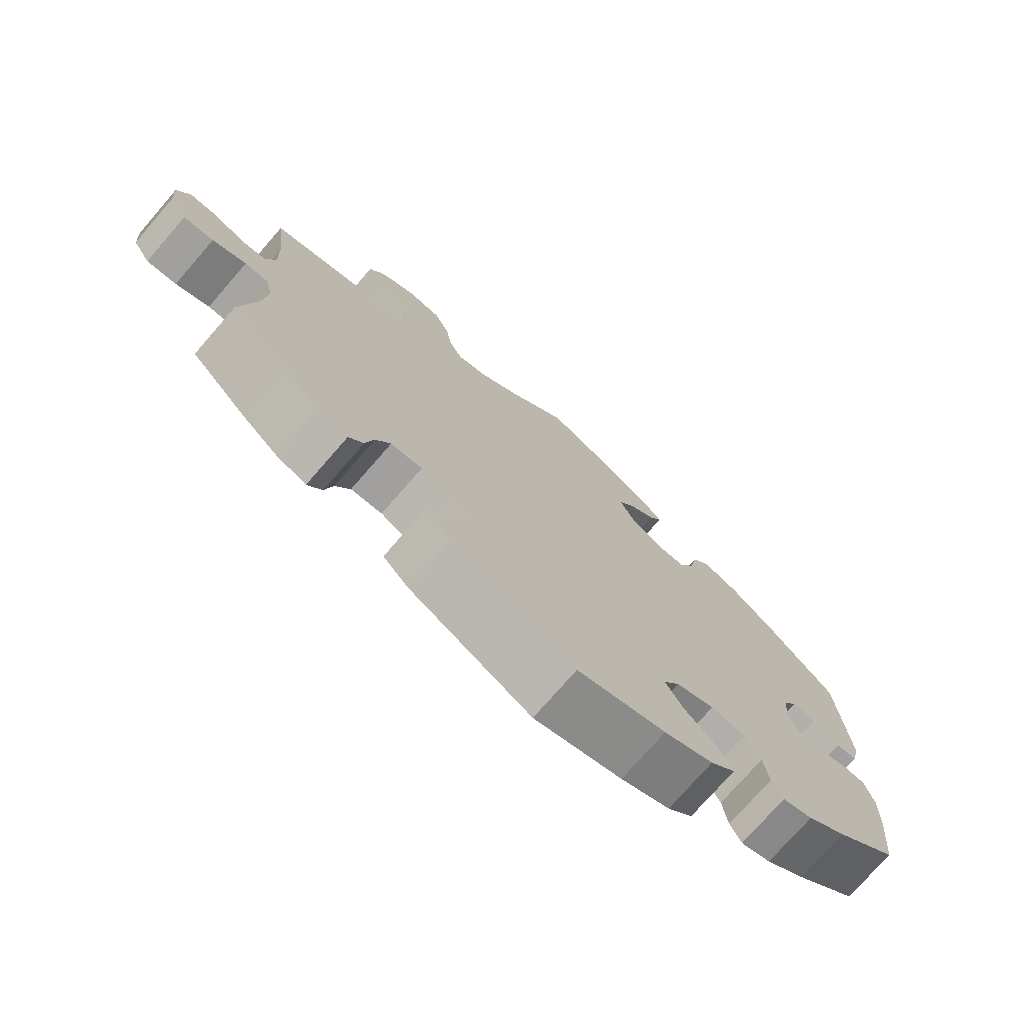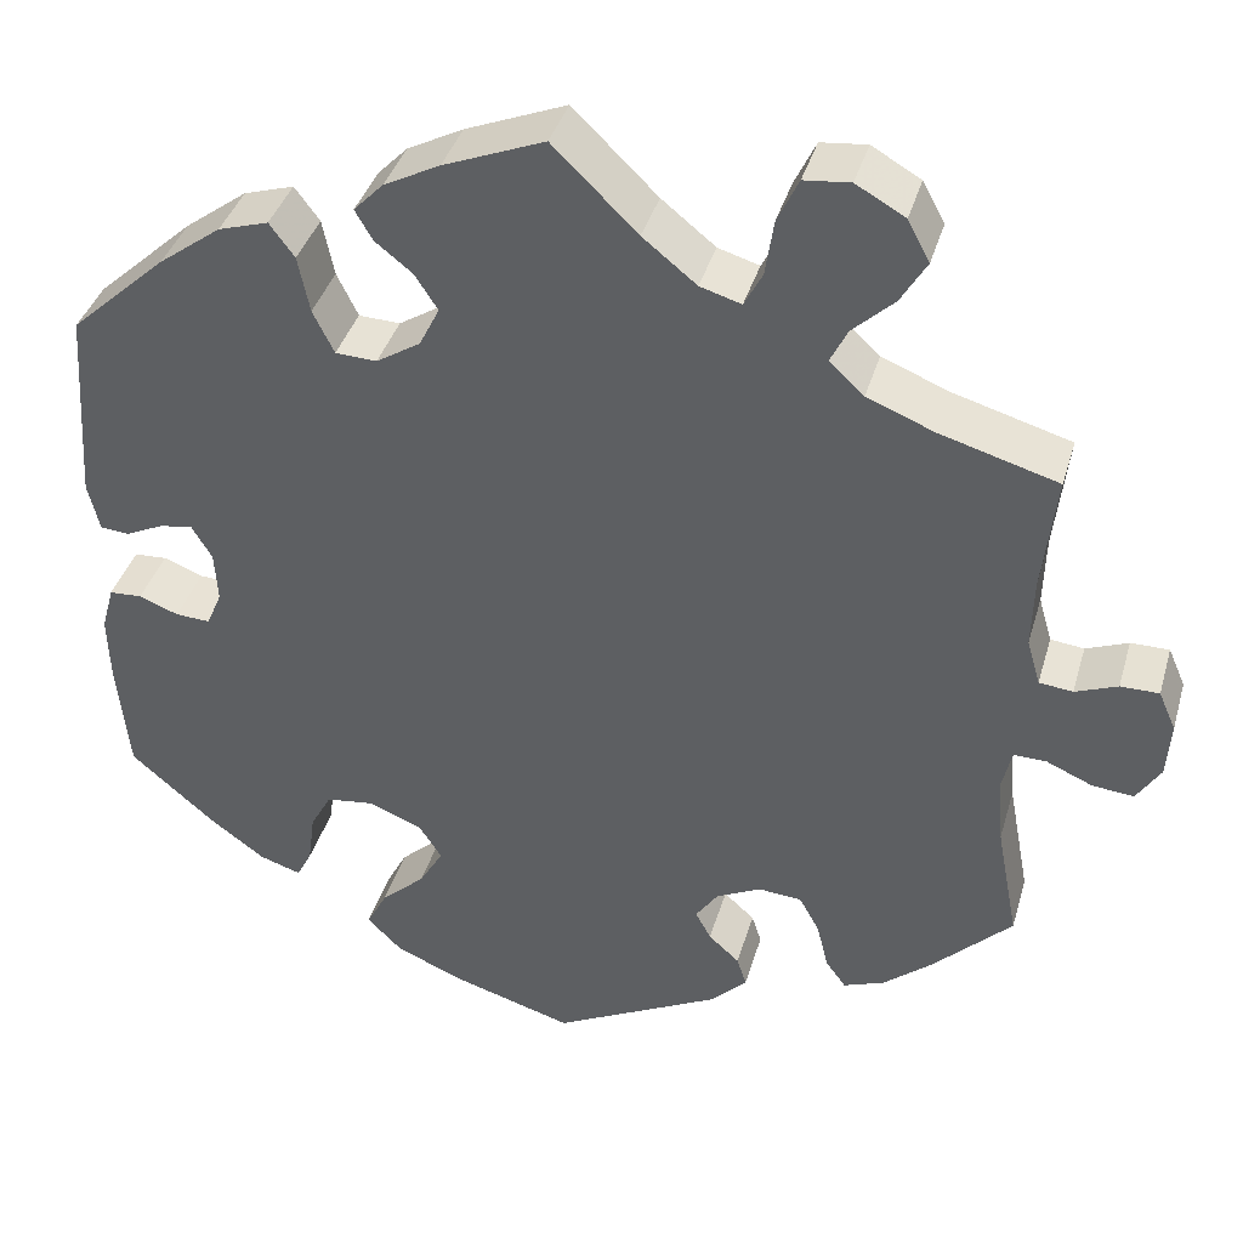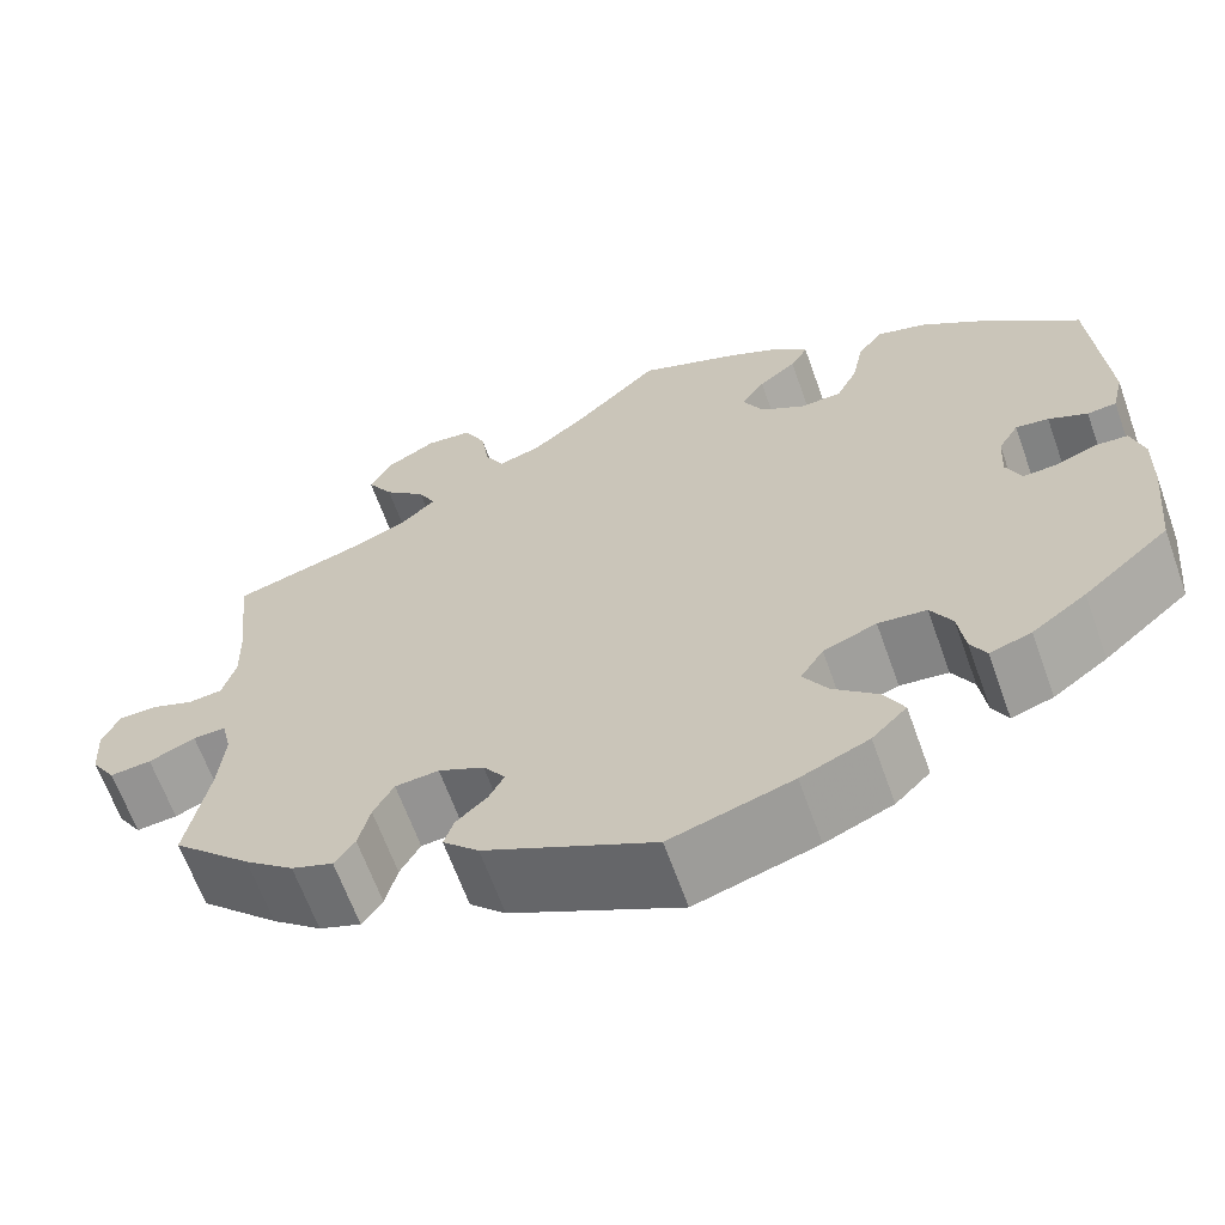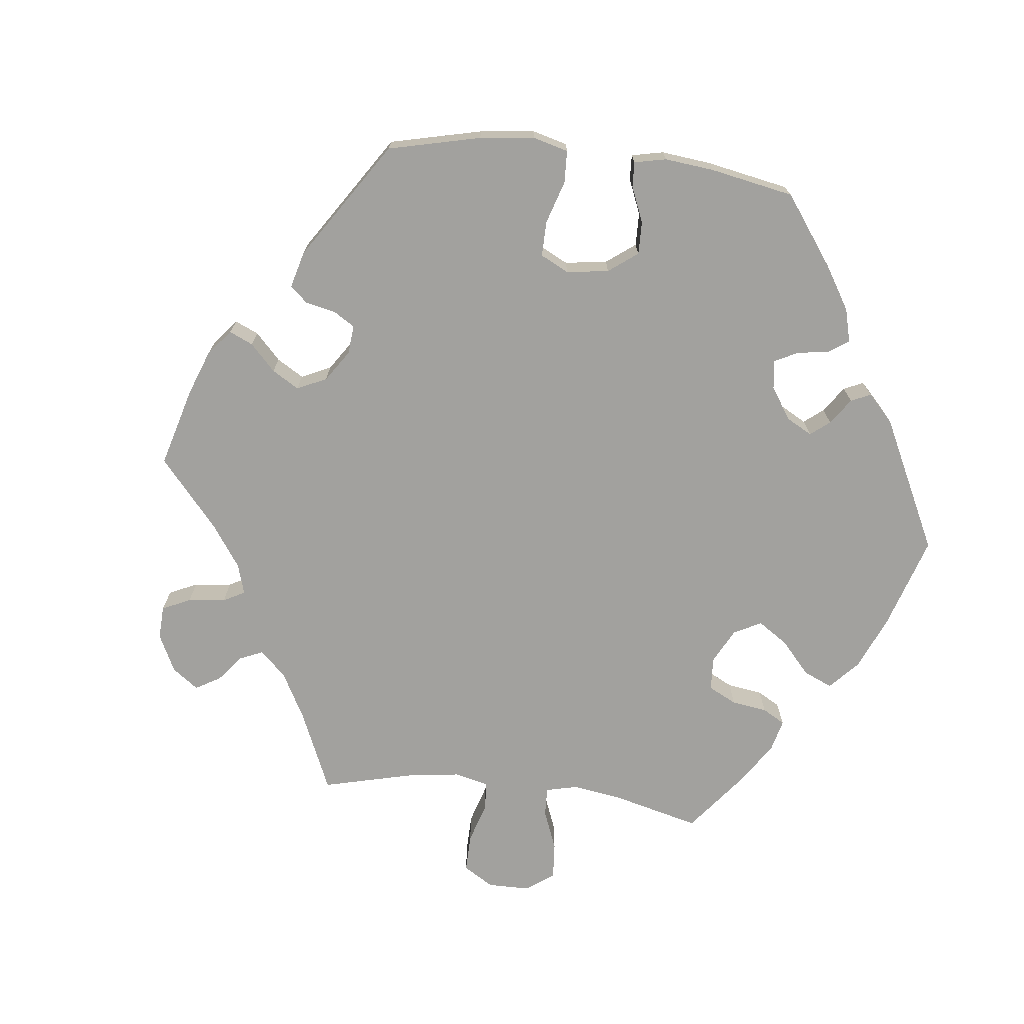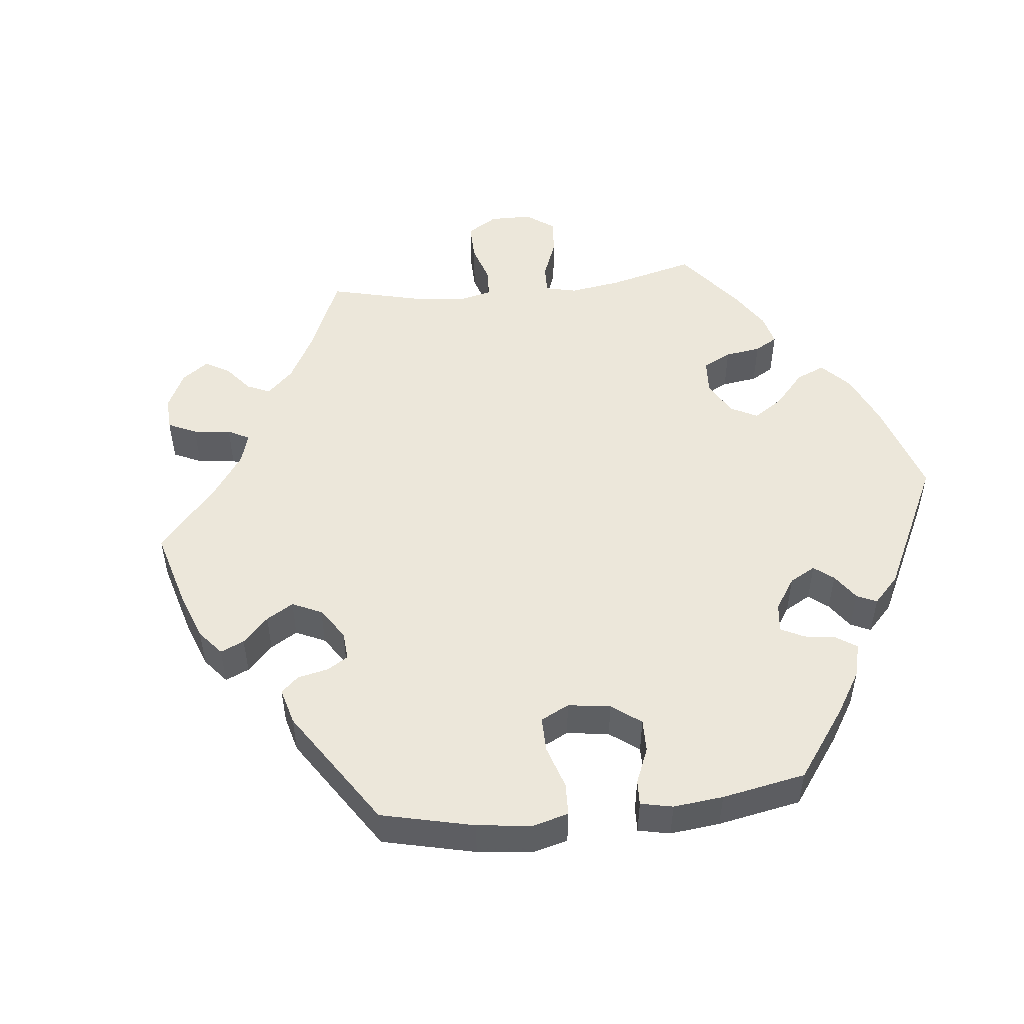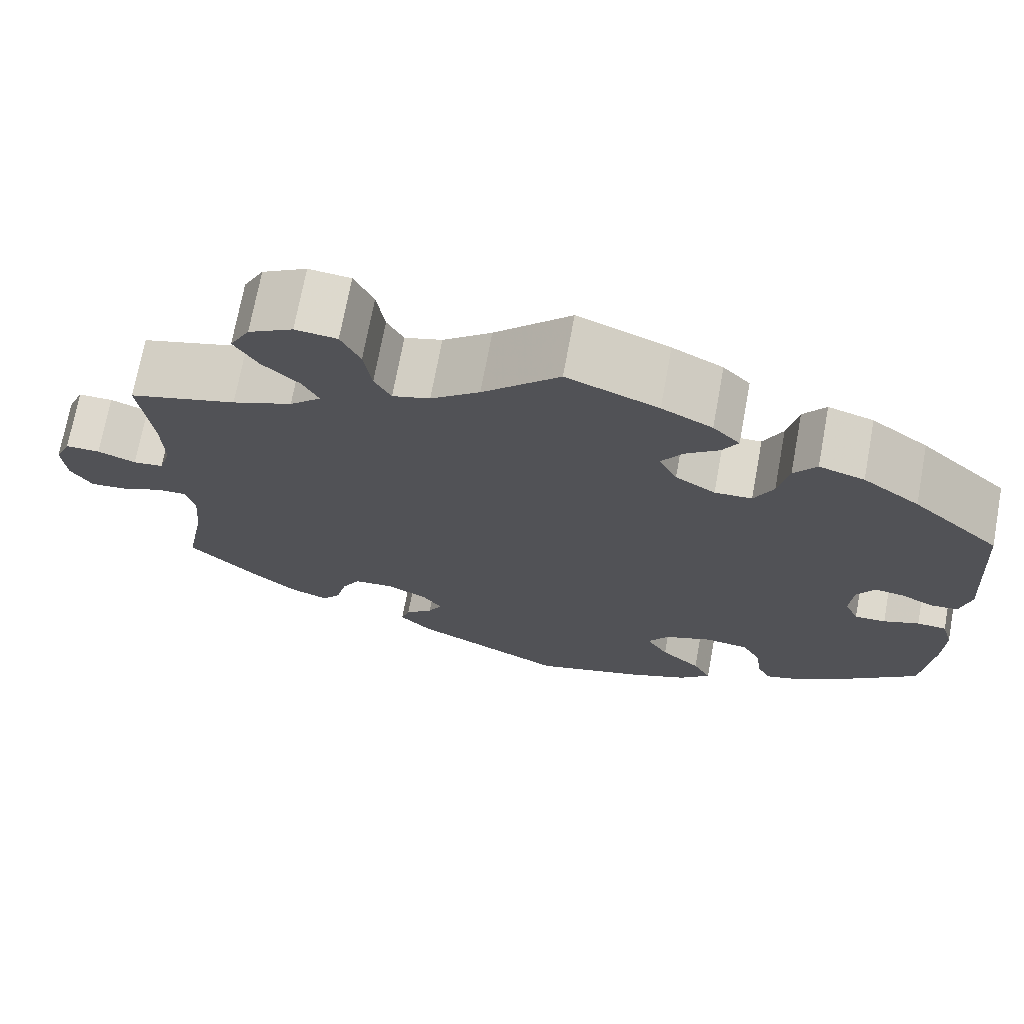
<metadata>
{"format":"obj","ext":"obj","renderer":"f3d","projection":"perspective","resolution":1024,"background":"white","views":[{"elev":-74.8,"azim":139.0,"up":"+Z"},{"elev":38.8,"azim":15.7,"up":"+Z"},{"elev":-64.7,"azim":-160.3,"up":"+Z"},{"elev":-72.1,"azim":-156.6,"up":"+Y"},{"elev":50.6,"azim":-156.3,"up":"+Y"},{"elev":71.5,"azim":-169.5,"up":"+Z"}]}
</metadata>
<code>
v 0.088 0.07 0.492
v 0.144 0.07 0.447
v 0.187 0.07 0.434
v 0.206 0.07 0.47
v 0.215 0.07 0.529
v 0.237 0.07 0.575
v 0.285 0.07 0.58
v 0.336 0.07 0.551
v 0.359 0.07 0.508
v 0.332 0.07 0.463
v 0.289 0.07 0.423
v 0.271 0.07 0.387
v 0.307 0.07 0.353
v 0.376 0.07 0.325
v 0.5 0.07 0.289
v 0.486 0.07 0.167
v 0.484 0.07 0.094
v 0.498 0.07 0.046
v 0.533 0.07 0.042
v 0.577 0.07 0.059
v 0.617 0.07 0.059
v 0.635 0.07 0.018
v 0.631 0.07 -0.04
v 0.606 0.07 -0.079
v 0.563 0.07 -0.075
v 0.515 0.07 -0.054
v 0.481 0.07 -0.053
v 0.471 0.07 -0.096
v 0.477 0.07 -0.167
v 0.5 0.07 -0.289
v 0.418 0.07 -0.369
v 0.367 0.07 -0.411
v 0.324 0.07 -0.427
v 0.303 0.07 -0.398
v 0.291 0.07 -0.349
v 0.27 0.07 -0.311
v 0.225 0.07 -0.307
v 0.178 0.07 -0.33
v 0.155 0.07 -0.363
v 0.171 0.07 -0.393
v 0.203 0.07 -0.422
v 0.213 0.07 -0.453
v 0.176 0.07 -0.49
v 0.001 0.07 -0.578
v -0.125 0.07 -0.54
v -0.195 0.07 -0.51
v -0.231 0.07 -0.474
v -0.21 0.07 -0.434
v -0.164 0.07 -0.392
v -0.139 0.07 -0.35
v -0.163 0.07 -0.313
v -0.218 0.07 -0.291
v -0.268 0.07 -0.297
v -0.29 0.07 -0.337
v -0.297 0.07 -0.39
v -0.313 0.07 -0.421
v -0.356 0.07 -0.407
v -0.412 0.07 -0.366
v -0.501 0.07 -0.289
v -0.513 0.07 -0.171
v -0.515 0.07 -0.101
v -0.502 0.07 -0.054
v -0.468 0.07 -0.052
v -0.427 0.07 -0.068
v -0.391 0.07 -0.07
v -0.375 0.07 -0.033
v -0.378 0.07 0.02
v -0.399 0.07 0.055
v -0.433 0.07 0.05
v -0.473 0.07 0.031
v -0.503 0.07 0.034
v -0.515 0.07 0.084
v -0.501 0.07 0.289
v -0.4 0.07 0.381
v -0.335 0.07 0.429
v -0.283 0.07 0.445
v -0.257 0.07 0.41
v -0.245 0.07 0.351
v -0.223 0.07 0.306
v -0.18 0.07 0.304
v -0.134 0.07 0.333
v -0.113 0.07 0.375
v -0.137 0.07 0.412
v -0.176 0.07 0.443
v -0.194 0.07 0.474
v -0.163 0.07 0.506
v -0.105 0.07 0.536
v 0 0.07 0.578
v 0.088 0 0.492
v 0.144 0 0.447
v 0.187 0 0.434
v 0.206 0 0.47
v 0.215 0 0.529
v 0.237 0 0.575
v 0.285 0 0.58
v 0.336 0 0.551
v 0.359 0 0.508
v 0.332 0 0.463
v 0.289 0 0.423
v 0.271 0 0.387
v 0.307 0 0.353
v 0.376 0 0.325
v 0.5 0 0.289
v 0.486 0 0.167
v 0.484 0 0.094
v 0.498 0 0.046
v 0.533 0 0.042
v 0.577 0 0.059
v 0.617 0 0.059
v 0.635 0 0.018
v 0.631 0 -0.04
v 0.606 0 -0.079
v 0.563 0 -0.075
v 0.515 0 -0.054
v 0.481 0 -0.053
v 0.471 0 -0.096
v 0.477 0 -0.167
v 0.5 0 -0.289
v 0.418 0 -0.369
v 0.367 0 -0.411
v 0.324 0 -0.427
v 0.303 0 -0.398
v 0.291 0 -0.349
v 0.27 0 -0.311
v 0.225 0 -0.307
v 0.178 0 -0.33
v 0.155 0 -0.363
v 0.171 0 -0.393
v 0.203 0 -0.422
v 0.213 0 -0.453
v 0.176 0 -0.49
v 0.001 0 -0.578
v -0.125 0 -0.54
v -0.195 0 -0.51
v -0.231 0 -0.474
v -0.21 0 -0.434
v -0.164 0 -0.392
v -0.139 0 -0.35
v -0.163 0 -0.313
v -0.218 0 -0.291
v -0.268 0 -0.297
v -0.29 0 -0.337
v -0.297 0 -0.39
v -0.313 0 -0.421
v -0.356 0 -0.407
v -0.412 0 -0.366
v -0.501 0 -0.289
v -0.513 0 -0.171
v -0.515 0 -0.101
v -0.502 0 -0.054
v -0.468 0 -0.052
v -0.427 0 -0.068
v -0.391 0 -0.07
v -0.375 0 -0.033
v -0.378 0 0.02
v -0.399 0 0.055
v -0.433 0 0.05
v -0.473 0 0.031
v -0.503 0 0.034
v -0.515 0 0.084
v -0.501 0 0.289
v -0.4 0 0.381
v -0.335 0 0.429
v -0.283 0 0.445
v -0.257 0 0.41
v -0.245 0 0.351
v -0.223 0 0.306
v -0.18 0 0.304
v -0.134 0 0.333
v -0.113 0 0.375
v -0.137 0 0.412
v -0.176 0 0.443
v -0.194 0 0.474
v -0.163 0 0.506
v -0.105 0 0.536
v 0 0 0.578
f 87 88 1
f 86 87 1 2
f 83 84 85 86
f 82 83 86 2
f 81 82 2 3
f 80 81 3
f 75 76 77 78
f 75 78 79
f 74 75 79
f 73 74 79
f 72 73 79 80
f 69 70 71 72
f 68 69 72 80
f 61 62 63 64
f 61 64 65
f 60 61 65
f 59 60 65
f 58 59 65
f 57 58 65 66
f 54 55 56 57
f 53 54 57 66
f 46 47 48 49
f 46 49 50
f 45 46 50
f 44 45 50
f 43 44 50
f 40 41 42 43
f 39 40 43 50
f 38 39 50 51
f 32 33 34 35
f 32 35 36
f 29 30 31 32
f 28 29 32 36
f 27 28 36 37
f 23 24 25 26
f 23 26 27
f 22 23 27
f 19 20 21 22
f 18 19 22 27
f 17 18 27 37
f 14 15 16
f 13 14 16 17
f 12 13 17 37
f 8 9 10 11
f 8 11 12
f 7 8 12
f 4 5 6 7
f 3 4 7 12
f 67 68 80 3
f 52 53 66 67
f 38 51 52 67
f 37 38 67
f 3 12 37 67
f 89 176 175
f 90 89 175 174
f 174 173 172 171
f 90 174 171 170
f 91 90 170 169
f 91 169 168
f 166 165 164 163
f 167 166 163
f 167 163 162
f 167 162 161
f 168 167 161 160
f 160 159 158 157
f 168 160 157 156
f 152 151 150 149
f 153 152 149
f 153 149 148
f 153 148 147
f 153 147 146
f 154 153 146 145
f 145 144 143 142
f 154 145 142 141
f 137 136 135 134
f 138 137 134
f 138 134 133
f 138 133 132
f 138 132 131
f 131 130 129 128
f 138 131 128 127
f 139 138 127 126
f 123 122 121 120
f 124 123 120
f 120 119 118 117
f 124 120 117 116
f 125 124 116 115
f 114 113 112 111
f 115 114 111
f 115 111 110
f 110 109 108 107
f 115 110 107 106
f 125 115 106 105
f 104 103 102
f 105 104 102 101
f 125 105 101 100
f 99 98 97 96
f 100 99 96
f 100 96 95
f 95 94 93 92
f 100 95 92 91
f 91 168 156 155
f 155 154 141 140
f 155 140 139 126
f 155 126 125
f 155 125 100 91
f 1 89 90 2
f 2 90 91 3
f 3 91 92 4
f 4 92 93 5
f 5 93 94 6
f 6 94 95 7
f 7 95 96 8
f 8 96 97 9
f 9 97 98 10
f 10 98 99 11
f 11 99 100 12
f 12 100 101 13
f 13 101 102 14
f 14 102 103 15
f 15 103 104 16
f 16 104 105 17
f 17 105 106 18
f 18 106 107 19
f 19 107 108 20
f 20 108 109 21
f 21 109 110 22
f 22 110 111 23
f 23 111 112 24
f 24 112 113 25
f 25 113 114 26
f 26 114 115 27
f 27 115 116 28
f 28 116 117 29
f 29 117 118 30
f 30 118 119 31
f 31 119 120 32
f 32 120 121 33
f 33 121 122 34
f 34 122 123 35
f 35 123 124 36
f 36 124 125 37
f 37 125 126 38
f 38 126 127 39
f 39 127 128 40
f 40 128 129 41
f 41 129 130 42
f 42 130 131 43
f 43 131 132 44
f 44 132 133 45
f 45 133 134 46
f 46 134 135 47
f 47 135 136 48
f 48 136 137 49
f 49 137 138 50
f 50 138 139 51
f 51 139 140 52
f 52 140 141 53
f 53 141 142 54
f 54 142 143 55
f 55 143 144 56
f 56 144 145 57
f 57 145 146 58
f 58 146 147 59
f 59 147 148 60
f 60 148 149 61
f 61 149 150 62
f 62 150 151 63
f 63 151 152 64
f 64 152 153 65
f 65 153 154 66
f 66 154 155 67
f 67 155 156 68
f 68 156 157 69
f 69 157 158 70
f 70 158 159 71
f 71 159 160 72
f 72 160 161 73
f 73 161 162 74
f 74 162 163 75
f 75 163 164 76
f 76 164 165 77
f 77 165 166 78
f 78 166 167 79
f 79 167 168 80
f 80 168 169 81
f 81 169 170 82
f 82 170 171 83
f 83 171 172 84
f 84 172 173 85
f 85 173 174 86
f 86 174 175 87
f 87 175 176 88
f 88 176 89 1

</code>
